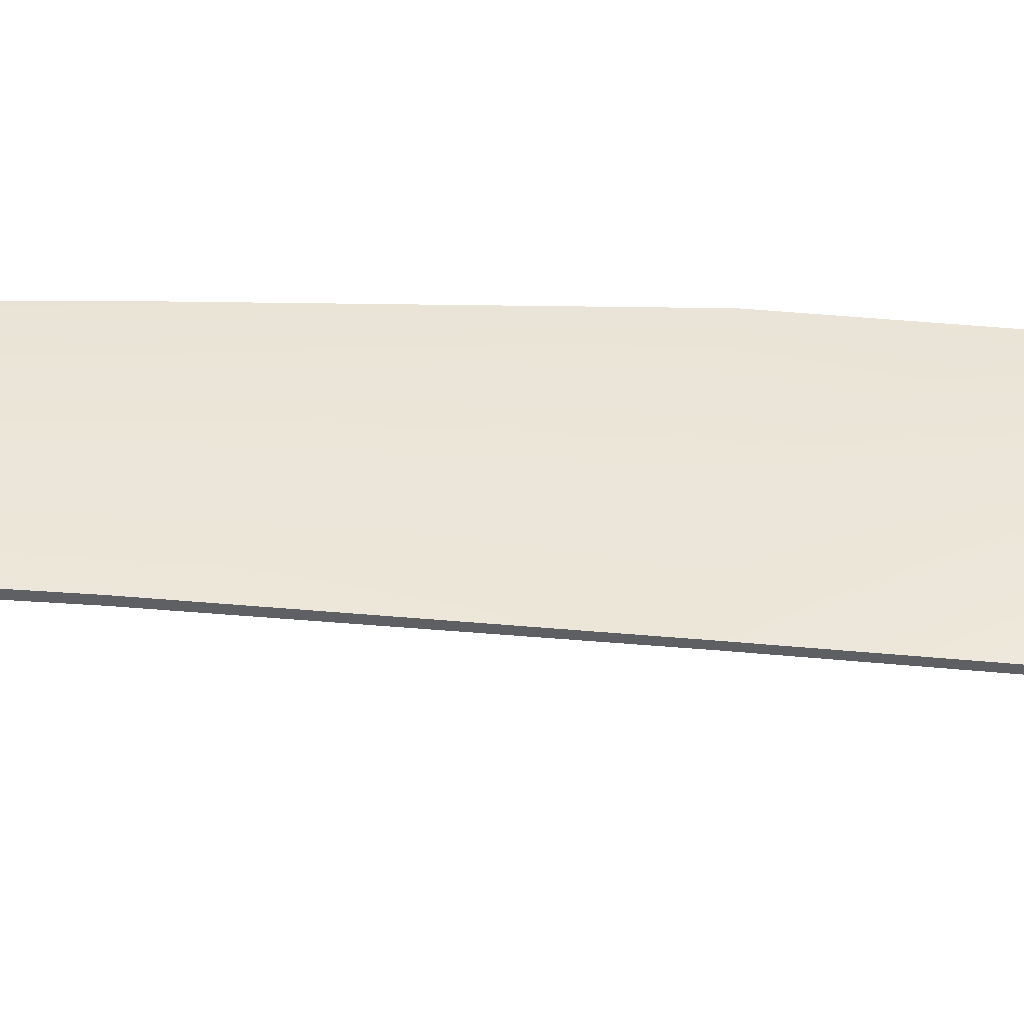
<metadata>
{"format":"obj","ext":"obj","renderer":"f3d","projection":"perspective","resolution":1024,"background":"white","views":[{"elev":47.6,"azim":93.4,"up":"+Y"}]}
</metadata>
<code>
o blindlight2
v 0.1564 0.0001 35.69
v 0.4528 -0.0475 34.97
v 0.4528 0.0475 34.97
v -0.2338 0 34.77
v 0.1535 0.0551 33.76
v -0.6124 0.0001 33.5
v -1.234 0.0001 29.19
v -0.0269 0.1738 28.67
v -1.691 0.0001 24.89
v -0.2073 0.1738 23.59
v -1.815 0.0001 23.15
v -2.185 0.0001 16.66
v -0.337 0.1738 16.66
v -2.416 0.0001 11.25
v -0.3468 0.1738 11.25
v -2.3 0.0001 8.46
v -0.1477 0.2021 7.892
v -2.457 0.0001 7.367
v -2.928 0.0001 6.109
v -0.3018 0.0995 4.102
v 1.849 0.0001 7.863
v 2.426 0.0001 0.2288
v 1.823 0.0667 8.131
v 1.681 0.0638 11.25
v 1.469 0.0714 16.66
v 1.337 0.0832 23.59
v 1.187 0.106 28.49
v 0.7741 0.0462 33.69
v -0.3018 -0.0994 4.102
v 1.823 -0.0665 8.131
v -0.2073 -0.1737 23.59
v -0.337 -0.1737 16.66
v -0.3468 -0.1737 11.25
v -0.1477 -0.202 7.892
v 1.681 -0.0637 11.25
v 1.469 -0.0713 16.66
v 1.337 -0.0831 23.59
v 1.187 -0.1059 28.49
v -0.0269 -0.1737 28.67
v 0.7741 -0.0461 33.69
v 0.1535 -0.055 33.76
v 0.1692 0.0001 -6.487
v 0.1692 0.0001 -6.733
v -0.3371 0.3821 -6.487
v -0.3371 0.3821 -6.733
v -0.0726 0.0001 -6.803
v -0.3371 0.2339 -6.803
v -0.2086 0.0001 -6.998
v -0.3371 0.1237 -6.998
v -0.2767 0.0001 -9.29
v -0.3371 0.0702 -9.29
v -0.3371 0.0001 -9.388
v -0.3985 0.0001 -9.29
v -0.4492 0.0001 -6.998
v -0.5712 0.0001 -6.803
v -0.7665 0.0001 -6.733
v -0.7665 0.0001 -6.487
v -0.3371 -0.382 -6.487
v -0.3371 -0.382 -6.733
v -0.3371 -0.2337 -6.803
v -0.3371 -0.1387 -6.998
v -0.3371 -0.0701 -9.29
v 0.1564 0.0001 35.69
v 0.4528 -0.0475 34.97
v 0.4528 0.0475 34.97
v -0.2338 0 34.77
v 0.1535 0.0551 33.76
v -0.6124 0.0001 33.5
v -0.0269 0.1738 28.67
v -1.691 0.0001 24.89
v -1.234 0.0001 29.19
v -1.815 0.0001 23.15
v -0.2073 0.1738 23.59
v -2.185 0.0001 16.66
v -0.3468 0.1738 11.25
v -2.416 0.0001 11.25
v -0.337 0.1738 16.66
v -2.457 0.0001 7.367
v -2.3 0.0001 8.46
v -0.1477 0.2021 7.892
v 1.849 0.0001 7.863
v 2.426 0.0001 0.2288
v -0.3018 0.0995 4.102
v -0.3018 -0.0994 4.102
v -0.1477 -0.202 7.892
v -2.928 0.0001 6.109
v 1.681 -0.0637 11.25
v 1.469 -0.0713 16.66
v -0.3468 -0.1737 11.25
v -0.337 -0.1737 16.66
v 1.337 -0.0831 23.59
v -0.2073 -0.1737 23.59
v -0.0269 -0.1737 28.67
v 1.187 -0.1059 28.49
v 0.7741 -0.0461 33.69
v 0.1692 0.0001 -6.487
v 0.1692 0.0001 -6.733
v -0.3371 0.3821 -6.487
v -0.3371 0.3821 -6.733
v -0.0726 0.0001 -6.803
v -0.3371 0.2339 -6.803
v -0.3371 0.1237 -6.998
v -0.2086 0.0001 -6.998
v -0.2767 0.0001 -9.29
v -0.3371 0.0001 -9.388
v -0.3985 0.0001 -9.29
v -0.3371 0.0702 -9.29
v -0.7665 0.0001 -6.487
v -0.7665 0.0001 -6.733
v -0.3371 -0.382 -6.487
v -0.3371 -0.382 -6.733
v -0.5712 0.0001 -6.803
v -0.3371 -0.2337 -6.803
v 1.681 0.0638 11.25
v 1.823 -0.0665 8.131
v 1.823 0.0667 8.131
f 1 2 3
f 1 3 4
f 4 3 5
f 4 5 6
f 6 5 7
f 5 8 7
f 8 9 7
f 10 9 8
f 9 10 11
f 11 10 12
f 10 13 12
f 13 14 12
f 15 14 13
f 14 15 16
f 16 15 17
f 18 16 17
f 17 19 18
f 20 19 17
f 17 21 20
f 21 22 20
f 23 21 17
f 17 24 23
f 15 24 17
f 15 25 24
f 13 25 15
f 13 26 25
f 10 26 13
f 10 27 26
f 8 27 10
f 8 28 27
f 5 28 8
f 3 28 5
f 22 29 20
f 20 29 19
f 21 23 30
f 31 9 11
f 11 12 31
f 12 32 31
f 14 32 12
f 32 14 33
f 33 14 16
f 16 34 33
f 34 16 18
f 19 34 18
f 29 34 19
f 30 34 29
f 22 30 29
f 21 30 22
f 30 35 34
f 33 34 35
f 35 36 33
f 33 36 32
f 36 37 32
f 32 37 31
f 31 37 38
f 31 38 39
f 39 38 40
f 39 40 41
f 41 40 2
f 2 1 41
f 41 1 4
f 4 6 41
f 41 6 7
f 41 7 39
f 39 7 9
f 39 9 31
f 42 43 44
f 44 43 45
f 43 46 45
f 45 46 47
f 47 46 48
f 47 48 49
f 49 48 50
f 49 50 51
f 51 50 52
f 52 53 51
f 51 53 54
f 54 49 51
f 55 49 54
f 49 55 47
f 47 55 56
f 45 47 56
f 57 45 56
f 44 45 57
f 57 56 58
f 58 56 59
f 56 55 59
f 59 55 60
f 60 55 54
f 60 54 61
f 61 54 53
f 61 53 62
f 62 53 52
f 52 50 62
f 62 50 48
f 48 61 62
f 46 61 48
f 61 46 60
f 60 46 43
f 59 60 43
f 42 59 43
f 58 59 42
f 38 37 27
f 27 37 26
f 37 36 26
f 26 36 25
f 36 35 25
f 25 35 24
f 35 30 24
f 24 30 23
f 27 28 38
f 38 28 40
f 2 40 3
f 3 40 28
f 63 64 65
f 63 65 4
f 4 65 5
f 66 67 68
f 68 67 7
f 67 8 7
f 69 70 71
f 10 70 69
f 70 10 11
f 72 73 74
f 73 13 74
f 13 14 74
f 75 76 77
f 76 75 16
f 16 75 17
f 78 79 80
f 80 19 78
f 20 19 80
f 80 21 20
f 81 82 83
f 23 81 80
f 80 24 23
f 75 24 80
f 75 25 24
f 77 25 75
f 77 26 25
f 73 26 77
f 73 27 26
f 69 27 73
f 69 28 27
f 67 28 69
f 65 28 67
f 82 29 83
f 83 29 19
f 81 23 30
f 31 70 72
f 72 74 31
f 74 32 31
f 76 32 74
f 32 76 33
f 33 76 79
f 79 34 33
f 34 79 78
f 19 34 78
f 84 85 86
f 30 85 84
f 82 30 84
f 81 30 82
f 30 35 85
f 33 85 35
f 87 88 89
f 89 88 32
f 88 37 32
f 90 91 92
f 92 91 38
f 92 38 39
f 93 94 95
f 93 95 41
f 41 95 64
f 64 63 41
f 41 63 66
f 66 68 41
f 41 68 71
f 41 71 93
f 93 71 70
f 93 70 92
f 96 97 98
f 98 97 45
f 97 46 45
f 99 100 101
f 101 100 48
f 101 48 49
f 102 103 104
f 102 104 51
f 51 104 52
f 105 106 107
f 107 106 54
f 54 102 107
f 55 102 54
f 102 55 101
f 101 55 56
f 99 101 56
f 57 99 56
f 98 99 57
f 108 109 110
f 110 109 59
f 109 55 59
f 111 112 113
f 113 112 54
f 113 54 61
f 61 54 106
f 61 106 62
f 62 106 105
f 105 104 62
f 62 104 103
f 103 61 62
f 100 61 103
f 61 100 113
f 113 100 97
f 111 113 97
f 96 111 97
f 110 111 96
f 94 91 27
f 27 91 26
f 91 88 26
f 26 88 25
f 88 87 25
f 25 87 24
f 87 30 24
f 114 115 116
f 27 28 94
f 94 28 95
f 64 95 65
f 65 95 28
o blindhandle2
v 0.5531 0.0001 1.34
v 0.5315 0.9139 1.135
v 0.223 0.5054 1.34
v 1.128 0.0001 1.135
v 2.179 -0.6626 -4.161
v 1.598 0.0001 -3.916
v 1.252 0.0001 -4.005
v 0.1593 -0.3823 0.3737
v 0.3212 0.0001 -0.7018
v 0.4089 0.0001 0.3737
v 0.1474 -0.3148 -0.7018
v 0.3212 0.0001 -1.529
v 0.1474 -0.3148 -1.529
v 0.4594 0.0001 -2.844
v 0.1176 -0.5076 -2.846
v 0.5633 0.0001 -3.317
v 0.1408 -0.6424 -3.378
v 0.7567 0.0001 -3.697
v 0.3766 -0.7518 -3.89
v 1.059 -0.6026 -4.447
v 1.734 -0.728 -5.01
v 1.136 -0.7149 -5.469
v -1.053 0.0001 -6.004
v -0.3181 -0.3891 -6.017
v -0.859 0.0001 -5.272
v 0.0976 -0.6552 -5.061
v 0.4066 -0.5892 -5.844
v -0.2113 -0.7518 -4.277
v -0.5215 -0.6171 -3.446
v -0.57 -0.5094 -2.859
v -0.2002 -0.3148 -1.529
v -0.2002 -0.3148 -0.7018
v -0.3398 -0.3823 0.3737
v -0.5046 -0.6249 0.9108
v 0.3745 -0.6249 0.9108
v 0.814 0.0001 0.9108
v -0.5052 0.0001 -4.471
v -0.9049 0.0001 -3.498
v -0.9145 0.0001 -2.861
v -0.374 0.0001 -1.529
v -0.374 0.0001 -0.7018
v -0.5894 0.0001 0.3737
v -0.9442 0.0001 0.9108
v -0.6616 0.9139 1.135
v -1.258 0.0001 1.135
v -0.5046 0.6251 0.9108
v 0.3745 0.6251 0.9108
v -0.6616 -0.9138 1.135
v -0.7676 0.0001 1.34
v -0.4374 -0.5053 1.34
v 0.5315 -0.9138 1.135
v 0.223 -0.5053 1.34
v 0.051 0.0001 2.223
v -0.1874 0.2565 2.223
v -0.1613 0.0001 3.883
v -0.3085 0.2204 3.883
v -0.2022 0.0001 4.427
v -0.47 0.2631 4.427
v 0.14 0.0001 7.973
v -0.7154 0.0001 4.427
v -0.4215 0.0001 3.883
v -0.4756 0.0001 2.223
v -0.4374 0.5054 1.34
v -0.1874 -0.2564 2.223
v -0.3085 -0.2203 3.883
v -0.47 -0.2629 4.427
v 1.869 -1.093 -4.037
v 1.457 -1.196 -4.693
v 0.881 -1.119 -5.143
v 0.3105 -1.043 -5.476
v -0.3659 -0.9046 -5.682
v -1.053 -0.7666 -5.711
v -2.072 0.0001 -5.817
v 0.1176 0.5077 -2.846
v 0.1474 0.3149 -1.529
v 0.1408 0.6425 -3.378
v 0.3766 0.7519 -3.89
v 1.059 0.6028 -4.447
v 0.0976 0.6554 -5.061
v 1.734 0.7281 -5.01
v 1.136 0.7151 -5.469
v 2.179 0.6628 -4.161
v -0.2113 0.7519 -4.277
v -0.5215 0.6172 -3.446
v -0.57 0.5096 -2.859
v -0.2002 0.3149 -1.529
v 0.1474 0.3149 -0.7018
v -0.2002 0.3149 -0.7018
v 0.1593 0.3825 0.3737
v -0.3398 0.3825 0.3737
v -0.3181 0.3892 -6.017
v 0.4066 0.5893 -5.844
v 1.964 0.0001 -3.168
v 2.15 0.0001 -2.318
v 2.45 0.6628 -2.317
v 2.423 0.6628 -3.201
v 1.869 1.093 -4.037
v 2.127 1.046 -3.18
v 2.243 0.9988 -2.318
v 2.359 0.7975 0.4191
v 2.127 -1.046 -3.18
v 2.243 -0.9987 -2.318
v 2.45 -0.6626 -2.317
v 2.423 -0.6626 -3.201
v 2.359 -0.7974 0.4191
v 2.359 0.0001 0.4191
v 1.987 -0.5335 4.451
v 1.987 0.0001 4.451
v 1.825 0.0001 8.141
v 1.987 0.5336 4.451
v 1.457 1.196 -4.693
v 0.881 1.119 -5.143
v 0.3105 1.043 -5.476
v -0.3659 0.9048 -5.682
v -1.053 0.7667 -5.711
v 0.6234 -0.4519 -6.391
v 1.457 -0.5213 -5.997
v -0.2295 -0.4139 -6.57
v -1.053 -0.376 -6.407
v -1.053 0.0001 -6.494
v -0.2158 0.0001 -6.659
v 0.6574 0.0001 -6.49
v 1.536 0.0001 -6.114
v 2.299 0.0001 -5.564
v 2.198 -0.5907 -5.46
v 2.862 0.0001 -4.861
v 2.754 -0.558 -4.771
v 3.171 0.0001 -4.103
v 3.038 -0.5253 -4.096
v 3.325 0.0001 -3.267
v 3.188 -0.5253 -3.257
v 3.332 0.0001 -2.314
v 3.195 -0.5253 -2.315
v 3.099 0.0001 0.4212
v 2.979 -0.4871 0.4305
v 2.502 0.0001 4.453
v 2.382 -0.3528 4.477
v 3.195 0.5255 -2.315
v 3.188 0.5255 -3.257
v 2.979 0.4872 0.4305
v 2.382 0.3529 4.477
v 3.038 0.5255 -4.096
v 2.754 0.5582 -4.771
v 2.198 0.5909 -5.46
v 1.457 0.5215 -5.997
v 0.6234 0.452 -6.391
v -0.2295 0.4141 -6.57
v -1.053 0.3761 -6.407
v 0.5531 0.0001 1.34
v 0.5315 0.9139 1.135
v 0.223 0.5054 1.34
v 2.179 -0.6626 -4.161
v 1.598 0.0001 -3.916
v 1.252 0.0001 -4.005
v 0.1593 -0.3823 0.3737
v 0.3212 0.0001 -0.7018
v 0.4089 0.0001 0.3737
v 0.1474 -0.3148 -0.7018
v 0.1474 -0.3148 -1.529
v 0.3212 0.0001 -1.529
v 0.4594 0.0001 -2.844
v 0.1176 -0.5076 -2.846
v 0.5633 0.0001 -3.317
v 0.1408 -0.6424 -3.378
v 0.3766 -0.7518 -3.89
v 0.7567 0.0001 -3.697
v 1.734 -0.728 -5.01
v 1.059 -0.6026 -4.447
v 1.136 -0.7149 -5.469
v -1.053 0.0001 -6.004
v -0.3181 -0.3891 -6.017
v -0.859 0.0001 -5.272
v -0.5052 0.0001 -4.471
v 0.0976 -0.6552 -5.061
v -0.2113 -0.7518 -4.277
v -0.9049 0.0001 -3.498
v -0.5215 -0.6171 -3.446
v -0.9145 0.0001 -2.861
v -0.374 0.0001 -1.529
v -0.57 -0.5094 -2.859
v -0.2002 -0.3148 -1.529
v -0.5894 0.0001 0.3737
v -0.374 0.0001 -0.7018
v -0.2002 -0.3148 -0.7018
v -0.5046 -0.6249 0.9108
v -0.9442 0.0001 0.9108
v -0.3398 -0.3823 0.3737
v 1.128 0.0001 1.135
v 0.814 0.0001 0.9108
v 0.3745 0.6251 0.9108
v -0.6616 -0.9138 1.135
v -0.7676 0.0001 1.34
v -1.258 0.0001 1.135
v 0.5315 -0.9138 1.135
v 0.223 -0.5053 1.34
v -0.4374 -0.5053 1.34
v -0.1613 0.0001 3.883
v 0.051 0.0001 2.223
v -0.1874 0.2565 2.223
v -0.47 0.2631 4.427
v -0.2022 0.0001 4.427
v -0.3085 0.2204 3.883
v -0.1874 -0.2564 2.223
v -0.3085 -0.2203 3.883
v -0.4215 0.0001 3.883
v 0.14 0.0001 7.973
v -0.7154 0.0001 4.427
v -0.47 -0.2629 4.427
v 0.4066 -0.5892 -5.844
v -0.3659 -0.9046 -5.682
v 0.3105 -1.043 -5.476
v 0.0976 0.6554 -5.061
v 0.3766 0.7519 -3.89
v 1.059 0.6028 -4.447
v -0.5215 0.6172 -3.446
v 0.1408 0.6425 -3.378
v -0.2113 0.7519 -4.277
v 0.1176 0.5077 -2.846
v -0.57 0.5096 -2.859
v 0.1474 0.3149 -1.529
v 0.1474 0.3149 -0.7018
v -0.2002 0.3149 -1.529
v -0.2002 0.3149 -0.7018
v 1.964 0.0001 -3.168
v 2.15 0.0001 -2.318
v 2.45 0.6628 -2.317
v 2.179 0.6628 -4.161
v 2.423 0.6628 -3.201
v 1.869 1.093 -4.037
v 2.127 -1.046 -3.18
v 2.243 -0.9987 -2.318
v 2.45 -0.6626 -2.317
v 2.359 -0.7974 0.4191
v 1.987 -0.5335 4.451
v 2.359 0.0001 0.4191
v 1.987 0.0001 4.451
v 1.825 0.0001 8.141
v 1.987 0.5336 4.451
v 1.457 1.196 -4.693
v 0.881 1.119 -5.143
v 1.734 0.7281 -5.01
v 0.3105 1.043 -5.476
v 0.4066 0.5893 -5.844
v 1.136 0.7151 -5.469
v -0.3659 0.9048 -5.682
v -1.053 0.7667 -5.711
v -0.3181 0.3892 -6.017
v 0.881 -1.119 -5.143
v 0.6234 -0.4519 -6.391
v 1.457 -0.5213 -5.997
v -2.072 0.0001 -5.817
v -1.053 -0.376 -6.407
v -1.053 -0.7666 -5.711
v -0.2295 -0.4139 -6.57
v -0.2158 0.0001 -6.659
v 0.6574 0.0001 -6.49
v 2.198 -0.5907 -5.46
v 2.299 0.0001 -5.564
v 2.862 0.0001 -4.861
v 3.038 -0.5253 -4.096
v 2.754 -0.558 -4.771
v 3.171 0.0001 -4.103
v 3.188 -0.5253 -3.257
v 3.325 0.0001 -3.267
v 3.332 0.0001 -2.314
v 3.099 0.0001 0.4212
v 2.979 -0.4871 0.4305
v 3.195 -0.5253 -2.315
v 3.195 0.5255 -2.315
v 3.188 0.5255 -3.257
v 2.243 0.9988 -2.318
v 2.502 0.0001 4.453
v 2.979 0.4872 0.4305
v 2.382 0.3529 4.477
v 1.536 0.0001 -6.114
v 0.6234 0.452 -6.391
v 1.457 0.5215 -5.997
f 117 118 119
f 117 120 118
f 121 122 123
f 124 125 126
f 124 127 125
f 125 127 128
f 127 129 128
f 129 130 128
f 129 131 130
f 130 131 132
f 131 133 132
f 133 134 132
f 133 135 134
f 134 135 123
f 135 136 123
f 121 123 136
f 137 121 136
f 137 136 138
f 139 140 141
f 140 142 141
f 140 143 142
f 138 142 143
f 138 136 142
f 144 142 136
f 135 144 136
f 135 145 144
f 135 133 145
f 146 145 133
f 131 146 133
f 131 147 146
f 131 129 147
f 148 147 129
f 127 148 129
f 127 149 148
f 127 124 149
f 150 149 124
f 151 150 124
f 151 124 126
f 152 151 126
f 153 141 142
f 153 142 144
f 154 153 144
f 154 144 145
f 154 145 155
f 146 155 145
f 156 155 146
f 156 146 147
f 156 147 157
f 148 157 147
f 158 157 148
f 158 148 149
f 158 149 159
f 150 159 149
f 160 159 161
f 160 162 159
f 118 162 160
f 118 163 162
f 120 163 118
f 120 152 163
f 164 165 161
f 164 166 165
f 167 166 164
f 167 168 166
f 120 168 167
f 120 117 168
f 169 117 119
f 169 119 170
f 171 169 170
f 171 170 172
f 171 172 173
f 174 173 172
f 174 175 173
f 174 176 175
f 176 174 177
f 174 172 177
f 170 177 172
f 170 178 177
f 178 170 179
f 178 179 165
f 179 170 119
f 165 160 161
f 165 179 160
f 119 160 179
f 119 118 160
f 150 161 159
f 150 164 161
f 151 164 150
f 151 167 164
f 152 167 151
f 152 120 167
f 180 181 177
f 176 177 181
f 176 181 182
f 175 176 182
f 182 173 175
f 182 181 173
f 173 181 171
f 180 171 181
f 171 180 169
f 180 117 169
f 180 168 117
f 168 180 166
f 178 166 180
f 178 165 166
f 177 178 180
f 183 121 184
f 137 184 121
f 137 185 184
f 138 185 137
f 138 186 185
f 143 186 138
f 143 187 186
f 140 187 143
f 140 188 187
f 139 188 140
f 139 189 188
f 128 190 191
f 190 128 130
f 190 130 192
f 132 192 130
f 132 193 192
f 193 132 134
f 193 134 194
f 194 134 123
f 195 193 194
f 194 196 197
f 194 198 196
f 194 123 198
f 122 198 123
f 193 195 199
f 193 199 192
f 200 192 199
f 200 190 192
f 190 200 201
f 190 201 191
f 202 191 201
f 202 203 191
f 203 202 204
f 203 204 205
f 204 206 205
f 205 206 163
f 163 152 205
f 126 205 152
f 126 203 205
f 203 126 125
f 203 125 191
f 128 191 125
f 206 162 163
f 158 162 206
f 157 158 206
f 204 157 206
f 156 157 204
f 156 204 202
f 155 156 202
f 202 201 155
f 154 155 201
f 154 201 200
f 153 154 200
f 200 199 153
f 141 153 199
f 141 199 195
f 141 195 207
f 207 195 208
f 195 197 208
f 195 194 197
f 158 159 162
f 141 207 139
f 209 210 211
f 209 211 212
f 209 212 122
f 198 122 212
f 198 212 213
f 214 213 212
f 211 214 212
f 211 215 214
f 211 216 215
f 217 218 219
f 219 220 217
f 217 220 183
f 183 220 121
f 220 122 121
f 220 209 122
f 219 209 220
f 219 210 209
f 219 221 210
f 221 222 210
f 221 223 222
f 223 224 222
f 223 225 224
f 224 225 226
f 224 226 222
f 222 226 216
f 222 216 210
f 211 210 216
f 218 221 219
f 213 227 198
f 227 196 198
f 227 228 196
f 228 197 196
f 228 229 197
f 229 208 197
f 229 230 208
f 230 207 208
f 230 231 207
f 231 139 207
f 231 189 139
f 185 232 233
f 185 186 232
f 234 232 186
f 234 186 187
f 235 234 187
f 187 188 235
f 189 235 188
f 189 236 235
f 235 236 237
f 235 237 234
f 234 237 238
f 234 238 232
f 232 238 239
f 233 232 239
f 233 239 240
f 241 233 240
f 241 240 242
f 243 241 242
f 243 242 244
f 245 243 244
f 246 245 244
f 246 247 245
f 247 246 248
f 247 248 249
f 250 249 248
f 250 251 249
f 251 250 252
f 251 252 253
f 225 253 252
f 223 253 225
f 223 251 253
f 221 251 223
f 221 249 251
f 218 249 221
f 218 247 249
f 217 247 218
f 217 245 247
f 183 245 217
f 183 243 245
f 183 241 243
f 183 184 241
f 233 241 184
f 233 184 185
f 254 255 215
f 254 215 216
f 256 254 216
f 256 216 226
f 257 256 226
f 257 226 225
f 252 257 225
f 252 256 257
f 252 250 256
f 254 256 250
f 254 250 248
f 248 255 254
f 248 246 255
f 258 255 246
f 258 246 244
f 258 244 259
f 242 259 244
f 242 260 259
f 240 260 242
f 240 261 260
f 239 261 240
f 239 262 261
f 239 238 262
f 238 263 262
f 238 237 263
f 263 237 264
f 237 236 264
f 264 236 189
f 264 189 231
f 264 231 230
f 263 264 230
f 229 263 230
f 229 262 263
f 262 229 228
f 262 228 261
f 227 261 228
f 227 260 261
f 260 227 213
f 260 213 259
f 258 259 213
f 214 258 213
f 255 258 214
f 255 214 215
f 265 266 267
f 265 120 266
f 268 269 270
f 271 272 273
f 271 127 272
f 272 127 128
f 274 275 276
f 275 130 276
f 275 131 130
f 277 278 279
f 278 133 279
f 133 134 279
f 280 281 282
f 282 281 270
f 281 136 270
f 268 270 136
f 137 268 136
f 283 284 285
f 286 287 288
f 287 142 288
f 287 143 142
f 285 142 143
f 285 284 142
f 144 142 284
f 281 144 284
f 281 145 144
f 281 280 145
f 146 145 280
f 278 146 280
f 278 147 146
f 278 275 147
f 148 147 275
f 274 148 275
f 274 149 148
f 274 271 149
f 150 149 271
f 151 150 271
f 151 271 273
f 152 151 273
f 153 288 142
f 289 290 291
f 154 289 291
f 154 291 145
f 292 293 294
f 146 294 293
f 156 294 146
f 295 296 297
f 295 297 157
f 148 157 297
f 298 299 300
f 298 300 149
f 298 149 159
f 301 302 303
f 160 302 161
f 160 162 302
f 266 162 160
f 266 163 162
f 120 163 266
f 304 305 306
f 307 308 309
f 307 166 308
f 167 166 307
f 310 311 312
f 304 311 310
f 304 265 311
f 169 265 267
f 169 267 170
f 313 314 315
f 313 315 172
f 313 172 173
f 316 317 318
f 316 175 317
f 316 176 175
f 176 316 177
f 316 318 177
f 315 177 318
f 315 178 177
f 178 315 179
f 178 179 308
f 179 315 267
f 308 160 309
f 308 179 160
f 267 160 179
f 267 266 160
f 301 309 302
f 301 307 309
f 151 307 301
f 151 310 307
f 305 310 151
f 305 304 310
f 319 320 321
f 176 321 320
f 176 320 182
f 322 323 324
f 324 317 322
f 324 320 317
f 317 320 313
f 319 313 320
f 313 319 314
f 319 265 314
f 319 311 265
f 311 319 312
f 178 312 319
f 178 308 312
f 321 178 319
f 183 268 184
f 283 184 268
f 283 185 184
f 285 185 283
f 285 186 185
f 143 186 285
f 325 326 327
f 287 326 325
f 287 188 326
f 286 188 287
f 286 189 188
f 276 190 191
f 190 276 277
f 190 277 192
f 279 192 277
f 279 193 192
f 193 279 282
f 193 282 194
f 194 282 270
f 328 329 330
f 330 196 197
f 330 198 196
f 330 270 198
f 269 198 270
f 329 328 199
f 329 199 192
f 331 332 333
f 331 190 332
f 190 331 201
f 334 335 336
f 202 336 335
f 202 203 336
f 337 338 339
f 337 339 205
f 339 206 205
f 205 206 306
f 306 305 205
f 273 205 305
f 273 337 205
f 337 273 272
f 337 272 336
f 276 336 272
f 206 162 306
f 298 162 206
f 299 298 206
f 339 299 206
f 295 299 339
f 295 339 338
f 294 295 338
f 338 335 294
f 292 294 335
f 292 335 331
f 289 292 331
f 331 333 289
f 288 289 333
f 288 333 328
f 288 328 207
f 207 328 208
f 328 197 208
f 328 330 197
f 298 302 162
f 288 207 286
f 340 341 342
f 340 342 212
f 340 212 269
f 198 269 212
f 343 344 345
f 214 345 344
f 342 214 344
f 342 215 214
f 342 216 215
f 346 347 348
f 348 220 346
f 346 220 183
f 183 220 268
f 220 269 268
f 220 340 269
f 348 340 220
f 348 341 340
f 348 221 341
f 221 222 341
f 349 350 351
f 350 224 351
f 350 225 224
f 352 353 354
f 352 354 351
f 351 354 216
f 351 216 341
f 342 341 216
f 347 349 348
f 345 227 343
f 227 196 343
f 355 356 357
f 356 197 357
f 356 229 197
f 358 359 360
f 358 230 359
f 230 207 359
f 361 362 363
f 362 286 363
f 362 189 286
f 364 365 366
f 364 327 365
f 234 365 327
f 234 327 326
f 235 234 326
f 326 188 235
f 367 368 369
f 367 236 368
f 368 236 237
f 368 237 234
f 370 371 372
f 370 372 365
f 365 372 239
f 366 365 239
f 366 239 240
f 241 366 240
f 373 374 375
f 243 373 375
f 243 375 244
f 376 377 378
f 246 376 378
f 246 247 376
f 379 380 381
f 379 381 249
f 250 249 381
f 382 383 384
f 383 382 252
f 383 252 253
f 353 253 252
f 350 253 353
f 350 383 253
f 349 383 350
f 349 384 383
f 347 384 349
f 347 379 384
f 346 379 347
f 346 376 379
f 183 376 346
f 183 377 376
f 183 373 377
f 183 184 373
f 366 373 184
f 366 184 364
f 385 386 387
f 385 387 216
f 256 385 216
f 256 216 354
f 257 256 354
f 257 354 353
f 252 257 353
f 388 389 390
f 388 382 389
f 385 389 382
f 385 382 381
f 381 386 385
f 381 380 386
f 258 386 380
f 258 380 378
f 258 378 259
f 375 259 378
f 375 260 259
f 374 260 375
f 374 261 260
f 239 261 374
f 391 392 393
f 391 372 392
f 372 263 392
f 372 371 263
f 263 371 264
f 371 236 264
f 264 236 367
f 264 367 362
f 264 362 361
f 263 264 361
f 358 263 361
f 358 392 263
f 392 358 356
f 392 356 393
f 355 393 356
f 355 260 393
f 260 355 345
f 260 345 259
f 258 259 345
f 214 258 345
f 386 258 214
f 386 214 387

</code>
